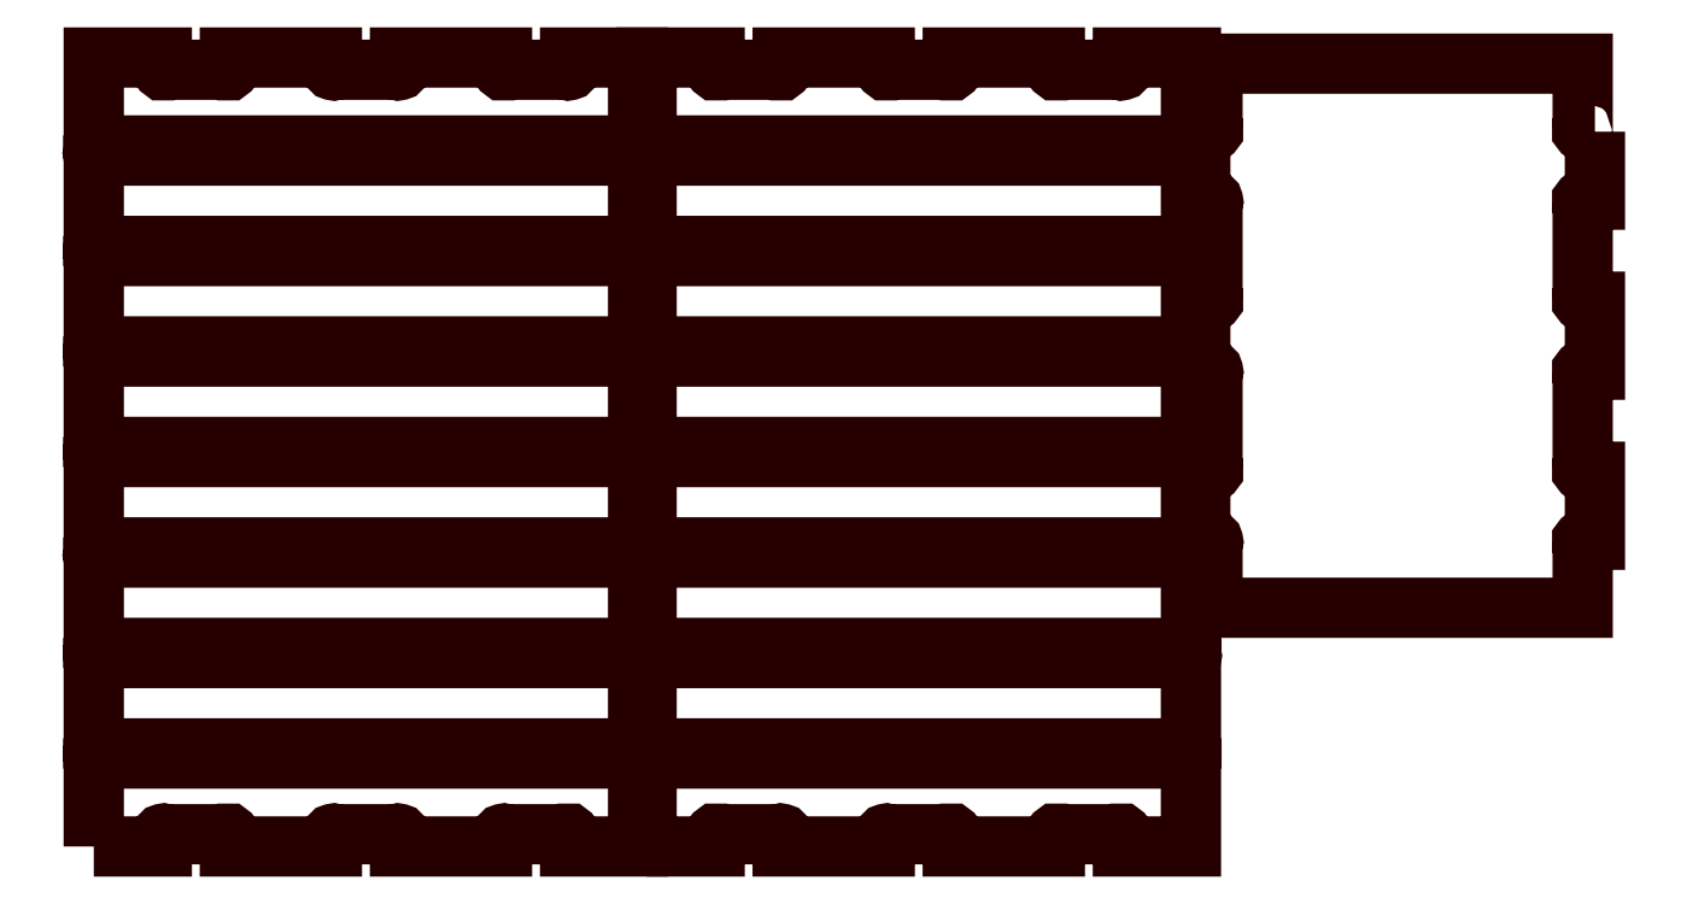
<metadata>
{"format":"dxf","ext":"dxf","renderer":"ezdxf+matplotlib","layout":"modelspace","background":"white","min_lineweight":24,"dpi":150}
</metadata>
<code>
0
SECTION
2
ENTITIES
0
POLYLINE
8
LAYER0
66
     1
10
0
20
0
30
0
70
     1
0
VERTEX
8
LAYER0
10
2229
20
1070
30
0
0
VERTEX
8
LAYER0
10
2215
20
1070
30
0
42
-1
0
VERTEX
8
LAYER0
10
2211
20
1074
30
0
0
VERTEX
8
LAYER0
10
2211
20
1170
30
0
0
VERTEX
8
LAYER0
10
1667
20
1170
30
0
0
VERTEX
8
LAYER0
10
1667
20
1074
30
0
42
-1
0
VERTEX
8
LAYER0
10
1662
20
1070
30
0
0
VERTEX
8
LAYER0
10
1649
20
1070
30
0
0
VERTEX
8
LAYER0
10
1649
20
970
30
0
0
VERTEX
8
LAYER0
10
1662
20
970
30
0
42
-1
0
VERTEX
8
LAYER0
10
1667
20
965.8
30
0
0
VERTEX
8
LAYER0
10
1667
20
824.3
30
0
42
-1
0
VERTEX
8
LAYER0
10
1662
20
820
30
0
0
VERTEX
8
LAYER0
10
1649
20
820
30
0
0
VERTEX
8
LAYER0
10
1649
20
720
30
0
0
VERTEX
8
LAYER0
10
1662
20
720
30
0
42
-1
0
VERTEX
8
LAYER0
10
1667
20
715.8
30
0
0
VERTEX
8
LAYER0
10
1667
20
574.3
30
0
42
-1
0
VERTEX
8
LAYER0
10
1662
20
570
30
0
0
VERTEX
8
LAYER0
10
1649
20
570
30
0
0
VERTEX
8
LAYER0
10
1649
20
470
30
0
0
VERTEX
8
LAYER0
10
1662
20
470
30
0
42
-1
0
VERTEX
8
LAYER0
10
1667
20
465.8
30
0
0
VERTEX
8
LAYER0
10
1667
20
370
30
0
0
VERTEX
8
LAYER0
10
2211
20
370
30
0
0
VERTEX
8
LAYER0
10
2211
20
465.8
30
0
42
-1
0
VERTEX
8
LAYER0
10
2215
20
470
30
0
0
VERTEX
8
LAYER0
10
2229
20
470
30
0
0
VERTEX
8
LAYER0
10
2229
20
570
30
0
0
VERTEX
8
LAYER0
10
2215
20
570
30
0
42
-1
0
VERTEX
8
LAYER0
10
2211
20
574.3
30
0
0
VERTEX
8
LAYER0
10
2211
20
715.8
30
0
42
-1
0
VERTEX
8
LAYER0
10
2215
20
720
30
0
0
VERTEX
8
LAYER0
10
2229
20
720
30
0
0
VERTEX
8
LAYER0
10
2229
20
820
30
0
0
VERTEX
8
LAYER0
10
2215
20
820
30
0
42
-1
0
VERTEX
8
LAYER0
10
2211
20
824.3
30
0
0
VERTEX
8
LAYER0
10
2211
20
965.8
30
0
42
-1
0
VERTEX
8
LAYER0
10
2215
20
970
30
0
0
VERTEX
8
LAYER0
10
2229
20
970
30
0
0
SEQEND
8
LAYER0
0
POLYLINE
8
LAYER0
66
     1
10
0
20
0
30
0
70
     1
0
VERTEX
8
LAYER0
10
26.61
20
1050
30
0
0
VERTEX
8
LAYER0
10
818.1
20
1050
30
0
42
-1
0
VERTEX
8
LAYER0
10
822.4
20
1046
30
0
0
VERTEX
8
LAYER0
10
822.4
20
1039
30
0
42
-1
0
VERTEX
8
LAYER0
10
818.1
20
1035
30
0
0
VERTEX
8
LAYER0
10
26.61
20
1035
30
0
42
-1
0
VERTEX
8
LAYER0
10
22.37
20
1039
30
0
0
VERTEX
8
LAYER0
10
22.37
20
1046
30
0
42
-1
0
SEQEND
8
LAYER0
0
POLYLINE
8
LAYER0
66
     1
10
0
20
0
30
0
70
     1
0
VERTEX
8
LAYER0
10
818.1
20
887.1
30
0
0
VERTEX
8
LAYER0
10
26.61
20
887.1
30
0
42
-1
0
VERTEX
8
LAYER0
10
22.37
20
891.3
30
0
0
VERTEX
8
LAYER0
10
22.37
20
897.8
30
0
42
-1
0
VERTEX
8
LAYER0
10
26.61
20
902.1
30
0
0
VERTEX
8
LAYER0
10
818.1
20
902.1
30
0
42
-1
0
VERTEX
8
LAYER0
10
822.4
20
897.8
30
0
0
VERTEX
8
LAYER0
10
822.4
20
891.3
30
0
42
-1
0
SEQEND
8
LAYER0
0
POLYLINE
8
LAYER0
66
     1
10
0
20
0
30
0
70
     1
0
VERTEX
8
LAYER0
10
26.61
20
754.3
30
0
0
VERTEX
8
LAYER0
10
818.1
20
754.3
30
0
42
-1
0
VERTEX
8
LAYER0
10
822.4
20
750.1
30
0
0
VERTEX
8
LAYER0
10
822.4
20
743.6
30
0
42
-1
0
VERTEX
8
LAYER0
10
818.1
20
739.3
30
0
0
VERTEX
8
LAYER0
10
26.61
20
739.3
30
0
42
-1
0
VERTEX
8
LAYER0
10
22.37
20
743.6
30
0
0
VERTEX
8
LAYER0
10
22.37
20
750.1
30
0
42
-1
0
SEQEND
8
LAYER0
0
POLYLINE
8
LAYER0
66
     1
10
0
20
0
30
0
70
     1
0
VERTEX
8
LAYER0
10
822.4
20
591.6
30
0
0
VERTEX
8
LAYER0
10
26.61
20
591.6
30
0
42
-1
0
VERTEX
8
LAYER0
10
22.37
20
595.8
30
0
0
VERTEX
8
LAYER0
10
22.37
20
602.3
30
0
42
-1
0
VERTEX
8
LAYER0
10
26.61
20
606.6
30
0
0
VERTEX
8
LAYER0
10
822.4
20
606.6
30
0
0
SEQEND
8
LAYER0
0
POLYLINE
8
LAYER0
66
     1
10
0
20
0
30
0
70
     1
0
VERTEX
8
LAYER0
10
818.1
20
443.8
30
0
0
VERTEX
8
LAYER0
10
26.61
20
443.8
30
0
42
-1
0
VERTEX
8
LAYER0
10
22.37
20
448.1
30
0
0
VERTEX
8
LAYER0
10
22.37
20
454.6
30
0
42
-1
0
VERTEX
8
LAYER0
10
26.61
20
458.8
30
0
0
VERTEX
8
LAYER0
10
818.1
20
458.8
30
0
42
-1
0
VERTEX
8
LAYER0
10
822.4
20
454.6
30
0
0
VERTEX
8
LAYER0
10
822.4
20
448.1
30
0
42
-1
0
SEQEND
8
LAYER0
0
POLYLINE
8
LAYER0
66
     1
10
0
20
0
30
0
70
     1
0
VERTEX
8
LAYER0
10
818.1
20
296.1
30
0
0
VERTEX
8
LAYER0
10
26.61
20
296.1
30
0
42
-1
0
VERTEX
8
LAYER0
10
22.37
20
300.3
30
0
0
VERTEX
8
LAYER0
10
22.37
20
306.8
30
0
42
-1
0
VERTEX
8
LAYER0
10
26.61
20
311.1
30
0
0
VERTEX
8
LAYER0
10
818.1
20
311.1
30
0
42
-1
0
VERTEX
8
LAYER0
10
822.4
20
306.8
30
0
0
VERTEX
8
LAYER0
10
822.4
20
300.3
30
0
42
-1
0
SEQEND
8
LAYER0
0
POLYLINE
8
LAYER0
66
     1
10
0
20
0
30
0
70
     1
0
VERTEX
8
LAYER0
10
22.37
20
19.07
30
0
0
VERTEX
8
LAYER0
10
22.37
20
37.07
30
0
0
VERTEX
8
LAYER0
10
22.37
20
148.3
30
0
0
VERTEX
8
LAYER0
10
22.37
20
163.3
30
0
0
VERTEX
8
LAYER0
10
22.37
20
296.1
30
0
0
VERTEX
8
LAYER0
10
22.37
20
311.1
30
0
0
VERTEX
8
LAYER0
10
22.37
20
443.8
30
0
0
VERTEX
8
LAYER0
10
22.37
20
458.8
30
0
0
VERTEX
8
LAYER0
10
22.37
20
591.6
30
0
0
VERTEX
8
LAYER0
10
22.37
20
606.6
30
0
0
VERTEX
8
LAYER0
10
22.37
20
739.3
30
0
0
VERTEX
8
LAYER0
10
22.37
20
754.3
30
0
0
VERTEX
8
LAYER0
10
22.37
20
887.1
30
0
0
VERTEX
8
LAYER0
10
22.37
20
902.1
30
0
0
VERTEX
8
LAYER0
10
22.37
20
1035
30
0
0
VERTEX
8
LAYER0
10
22.37
20
1050
30
0
0
VERTEX
8
LAYER0
10
22.37
20
1161
30
0
0
VERTEX
8
LAYER0
10
22.37
20
1179
30
0
0
VERTEX
8
LAYER0
10
122.4
20
1179
30
0
0
VERTEX
8
LAYER0
10
122.4
20
1165
30
0
42
1
0
VERTEX
8
LAYER0
10
126.6
20
1161
30
0
0
VERTEX
8
LAYER0
10
218.1
20
1161
30
0
42
1
0
VERTEX
8
LAYER0
10
222.4
20
1165
30
0
0
VERTEX
8
LAYER0
10
222.4
20
1179
30
0
0
VERTEX
8
LAYER0
10
372.4
20
1179
30
0
0
VERTEX
8
LAYER0
10
372.4
20
1165
30
0
42
1
0
VERTEX
8
LAYER0
10
376.6
20
1161
30
0
0
VERTEX
8
LAYER0
10
468.1
20
1161
30
0
42
1
0
VERTEX
8
LAYER0
10
472.4
20
1165
30
0
0
VERTEX
8
LAYER0
10
472.4
20
1179
30
0
0
VERTEX
8
LAYER0
10
622.4
20
1179
30
0
0
VERTEX
8
LAYER0
10
622.4
20
1165
30
0
42
1
0
VERTEX
8
LAYER0
10
626.6
20
1161
30
0
0
VERTEX
8
LAYER0
10
718.1
20
1161
30
0
42
1
0
VERTEX
8
LAYER0
10
722.4
20
1165
30
0
0
VERTEX
8
LAYER0
10
722.4
20
1179
30
0
0
VERTEX
8
LAYER0
10
822.4
20
1179
30
0
0
VERTEX
8
LAYER0
10
822.4
20
1161
30
0
0
VERTEX
8
LAYER0
10
822.4
20
1050
30
0
0
VERTEX
8
LAYER0
10
822.4
20
1035
30
0
0
VERTEX
8
LAYER0
10
822.4
20
902.1
30
0
0
VERTEX
8
LAYER0
10
822.4
20
887.1
30
0
0
VERTEX
8
LAYER0
10
822.4
20
754.3
30
0
0
VERTEX
8
LAYER0
10
822.4
20
739.3
30
0
0
VERTEX
8
LAYER0
10
822.4
20
606.6
30
0
0
VERTEX
8
LAYER0
10
822.4
20
591.6
30
0
0
VERTEX
8
LAYER0
10
822.4
20
458.8
30
0
0
VERTEX
8
LAYER0
10
822.4
20
443.8
30
0
0
VERTEX
8
LAYER0
10
822.4
20
311.1
30
0
0
VERTEX
8
LAYER0
10
822.4
20
296.1
30
0
0
VERTEX
8
LAYER0
10
822.4
20
163.3
30
0
0
VERTEX
8
LAYER0
10
822.4
20
148.3
30
0
0
VERTEX
8
LAYER0
10
822.4
20
37.07
30
0
0
VERTEX
8
LAYER0
10
822.4
20
19.07
30
0
0
VERTEX
8
LAYER0
10
722.4
20
19.07
30
0
0
VERTEX
8
LAYER0
10
722.4
20
32.82
30
0
42
1
0
VERTEX
8
LAYER0
10
718.1
20
37.07
30
0
0
VERTEX
8
LAYER0
10
626.6
20
37.07
30
0
42
1
0
VERTEX
8
LAYER0
10
622.4
20
32.82
30
0
0
VERTEX
8
LAYER0
10
622.4
20
19.07
30
0
0
VERTEX
8
LAYER0
10
472.4
20
19.07
30
0
0
VERTEX
8
LAYER0
10
472.4
20
32.82
30
0
42
1
0
VERTEX
8
LAYER0
10
468.1
20
37.07
30
0
0
VERTEX
8
LAYER0
10
376.6
20
37.07
30
0
42
1
0
VERTEX
8
LAYER0
10
372.4
20
32.82
30
0
0
VERTEX
8
LAYER0
10
372.4
20
19.07
30
0
0
VERTEX
8
LAYER0
10
222.4
20
19.07
30
0
0
VERTEX
8
LAYER0
10
222.4
20
32.82
30
0
42
1
0
VERTEX
8
LAYER0
10
218.1
20
37.07
30
0
0
VERTEX
8
LAYER0
10
126.6
20
37.07
30
0
42
1
0
VERTEX
8
LAYER0
10
122.4
20
32.82
30
0
0
VERTEX
8
LAYER0
10
122.4
20
19.07
30
0
0
SEQEND
8
LAYER0
0
POLYLINE
8
LAYER0
66
     1
10
0
20
0
30
0
70
     1
0
VERTEX
8
LAYER0
10
26.61
20
163.3
30
0
0
VERTEX
8
LAYER0
10
818.1
20
163.3
30
0
42
-1
0
VERTEX
8
LAYER0
10
822.4
20
159.1
30
0
0
VERTEX
8
LAYER0
10
822.4
20
152.6
30
0
42
-1
0
VERTEX
8
LAYER0
10
818.1
20
148.3
30
0
0
VERTEX
8
LAYER0
10
26.61
20
148.3
30
0
42
-1
0
VERTEX
8
LAYER0
10
22.37
20
152.6
30
0
0
VERTEX
8
LAYER0
10
22.37
20
159.1
30
0
42
-1
0
SEQEND
8
LAYER0
0
POLYLINE
8
LAYER0
66
     1
10
0
20
0
30
0
70
     1
0
VERTEX
8
LAYER0
10
839.1
20
1050
30
0
0
VERTEX
8
LAYER0
10
1631
20
1050
30
0
42
-1
0
VERTEX
8
LAYER0
10
1635
20
1046
30
0
0
VERTEX
8
LAYER0
10
1635
20
1039
30
0
42
-1
0
VERTEX
8
LAYER0
10
1631
20
1035
30
0
0
VERTEX
8
LAYER0
10
839.1
20
1035
30
0
42
-1
0
VERTEX
8
LAYER0
10
834.8
20
1039
30
0
0
VERTEX
8
LAYER0
10
834.8
20
1046
30
0
42
-1
0
SEQEND
8
LAYER0
0
POLYLINE
8
LAYER0
66
     1
10
0
20
0
30
0
70
     1
0
VERTEX
8
LAYER0
10
1631
20
887.1
30
0
0
VERTEX
8
LAYER0
10
839.1
20
887.1
30
0
42
-1
0
VERTEX
8
LAYER0
10
834.8
20
891.3
30
0
0
VERTEX
8
LAYER0
10
834.8
20
897.8
30
0
42
-1
0
VERTEX
8
LAYER0
10
839.1
20
902.1
30
0
0
VERTEX
8
LAYER0
10
1631
20
902.1
30
0
42
-1
0
VERTEX
8
LAYER0
10
1635
20
897.8
30
0
0
VERTEX
8
LAYER0
10
1635
20
891.3
30
0
42
-1
0
SEQEND
8
LAYER0
0
POLYLINE
8
LAYER0
66
     1
10
0
20
0
30
0
70
     1
0
VERTEX
8
LAYER0
10
839.1
20
754.3
30
0
0
VERTEX
8
LAYER0
10
1631
20
754.3
30
0
42
-1
0
VERTEX
8
LAYER0
10
1635
20
750.1
30
0
0
VERTEX
8
LAYER0
10
1635
20
743.6
30
0
42
-1
0
VERTEX
8
LAYER0
10
1631
20
739.3
30
0
0
VERTEX
8
LAYER0
10
839.1
20
739.3
30
0
42
-1
0
VERTEX
8
LAYER0
10
834.8
20
743.6
30
0
0
VERTEX
8
LAYER0
10
834.8
20
750.1
30
0
42
-1
0
SEQEND
8
LAYER0
0
POLYLINE
8
LAYER0
66
     1
10
0
20
0
30
0
70
     1
0
VERTEX
8
LAYER0
10
1635
20
591.6
30
0
0
VERTEX
8
LAYER0
10
839.1
20
591.6
30
0
42
-1
0
VERTEX
8
LAYER0
10
834.8
20
595.8
30
0
0
VERTEX
8
LAYER0
10
834.8
20
602.3
30
0
42
-1
0
VERTEX
8
LAYER0
10
839.1
20
606.6
30
0
0
VERTEX
8
LAYER0
10
1635
20
606.6
30
0
0
SEQEND
8
LAYER0
0
POLYLINE
8
LAYER0
66
     1
10
0
20
0
30
0
70
     1
0
VERTEX
8
LAYER0
10
1631
20
443.8
30
0
0
VERTEX
8
LAYER0
10
839.1
20
443.8
30
0
42
-1
0
VERTEX
8
LAYER0
10
834.8
20
448.1
30
0
0
VERTEX
8
LAYER0
10
834.8
20
454.6
30
0
42
-1
0
VERTEX
8
LAYER0
10
839.1
20
458.8
30
0
0
VERTEX
8
LAYER0
10
1631
20
458.8
30
0
42
-1
0
VERTEX
8
LAYER0
10
1635
20
454.6
30
0
0
VERTEX
8
LAYER0
10
1635
20
448.1
30
0
42
-1
0
SEQEND
8
LAYER0
0
POLYLINE
8
LAYER0
66
     1
10
0
20
0
30
0
70
     1
0
VERTEX
8
LAYER0
10
1631
20
296.1
30
0
0
VERTEX
8
LAYER0
10
839.1
20
296.1
30
0
42
-1
0
VERTEX
8
LAYER0
10
834.8
20
300.3
30
0
0
VERTEX
8
LAYER0
10
834.8
20
306.8
30
0
42
-1
0
VERTEX
8
LAYER0
10
839.1
20
311.1
30
0
0
VERTEX
8
LAYER0
10
1631
20
311.1
30
0
42
-1
0
VERTEX
8
LAYER0
10
1635
20
306.8
30
0
0
VERTEX
8
LAYER0
10
1635
20
300.3
30
0
42
-1
0
SEQEND
8
LAYER0
0
POLYLINE
8
LAYER0
66
     1
10
0
20
0
30
0
70
     1
0
VERTEX
8
LAYER0
10
834.8
20
19.07
30
0
0
VERTEX
8
LAYER0
10
834.8
20
37.07
30
0
0
VERTEX
8
LAYER0
10
834.8
20
148.3
30
0
0
VERTEX
8
LAYER0
10
834.8
20
163.3
30
0
0
VERTEX
8
LAYER0
10
834.8
20
296.1
30
0
0
VERTEX
8
LAYER0
10
834.8
20
311.1
30
0
0
VERTEX
8
LAYER0
10
834.8
20
443.8
30
0
0
VERTEX
8
LAYER0
10
834.8
20
458.8
30
0
0
VERTEX
8
LAYER0
10
834.8
20
591.6
30
0
0
VERTEX
8
LAYER0
10
834.8
20
606.6
30
0
0
VERTEX
8
LAYER0
10
834.8
20
739.3
30
0
0
VERTEX
8
LAYER0
10
834.8
20
754.3
30
0
0
VERTEX
8
LAYER0
10
834.8
20
887.1
30
0
0
VERTEX
8
LAYER0
10
834.8
20
902.1
30
0
0
VERTEX
8
LAYER0
10
834.8
20
1035
30
0
0
VERTEX
8
LAYER0
10
834.8
20
1050
30
0
0
VERTEX
8
LAYER0
10
834.8
20
1161
30
0
0
VERTEX
8
LAYER0
10
834.8
20
1179
30
0
0
VERTEX
8
LAYER0
10
934.8
20
1179
30
0
0
VERTEX
8
LAYER0
10
934.8
20
1165
30
0
42
1
0
VERTEX
8
LAYER0
10
939.1
20
1161
30
0
0
VERTEX
8
LAYER0
10
1031
20
1161
30
0
42
1
0
VERTEX
8
LAYER0
10
1035
20
1165
30
0
0
VERTEX
8
LAYER0
10
1035
20
1179
30
0
0
VERTEX
8
LAYER0
10
1185
20
1179
30
0
0
VERTEX
8
LAYER0
10
1185
20
1165
30
0
42
1
0
VERTEX
8
LAYER0
10
1189
20
1161
30
0
0
VERTEX
8
LAYER0
10
1281
20
1161
30
0
42
1
0
VERTEX
8
LAYER0
10
1285
20
1165
30
0
0
VERTEX
8
LAYER0
10
1285
20
1179
30
0
0
VERTEX
8
LAYER0
10
1435
20
1179
30
0
0
VERTEX
8
LAYER0
10
1435
20
1165
30
0
42
1
0
VERTEX
8
LAYER0
10
1439
20
1161
30
0
0
VERTEX
8
LAYER0
10
1531
20
1161
30
0
42
1
0
VERTEX
8
LAYER0
10
1535
20
1165
30
0
0
VERTEX
8
LAYER0
10
1535
20
1179
30
0
0
VERTEX
8
LAYER0
10
1635
20
1179
30
0
0
VERTEX
8
LAYER0
10
1635
20
1161
30
0
0
VERTEX
8
LAYER0
10
1635
20
1050
30
0
0
VERTEX
8
LAYER0
10
1635
20
1035
30
0
0
VERTEX
8
LAYER0
10
1635
20
902.1
30
0
0
VERTEX
8
LAYER0
10
1635
20
887.1
30
0
0
VERTEX
8
LAYER0
10
1635
20
754.3
30
0
0
VERTEX
8
LAYER0
10
1635
20
739.3
30
0
0
VERTEX
8
LAYER0
10
1635
20
606.6
30
0
0
VERTEX
8
LAYER0
10
1635
20
591.6
30
0
0
VERTEX
8
LAYER0
10
1635
20
458.8
30
0
0
VERTEX
8
LAYER0
10
1635
20
443.8
30
0
0
VERTEX
8
LAYER0
10
1635
20
311.1
30
0
0
VERTEX
8
LAYER0
10
1635
20
296.1
30
0
0
VERTEX
8
LAYER0
10
1635
20
163.3
30
0
0
VERTEX
8
LAYER0
10
1635
20
148.3
30
0
0
VERTEX
8
LAYER0
10
1635
20
37.07
30
0
0
VERTEX
8
LAYER0
10
1635
20
19.07
30
0
0
VERTEX
8
LAYER0
10
1535
20
19.07
30
0
0
VERTEX
8
LAYER0
10
1535
20
32.82
30
0
42
1
0
VERTEX
8
LAYER0
10
1531
20
37.07
30
0
0
VERTEX
8
LAYER0
10
1439
20
37.07
30
0
42
1
0
VERTEX
8
LAYER0
10
1435
20
32.82
30
0
0
VERTEX
8
LAYER0
10
1435
20
19.07
30
0
0
VERTEX
8
LAYER0
10
1285
20
19.07
30
0
0
VERTEX
8
LAYER0
10
1285
20
32.82
30
0
42
1
0
VERTEX
8
LAYER0
10
1281
20
37.07
30
0
0
VERTEX
8
LAYER0
10
1189
20
37.07
30
0
42
1
0
VERTEX
8
LAYER0
10
1185
20
32.82
30
0
0
VERTEX
8
LAYER0
10
1185
20
19.07
30
0
0
VERTEX
8
LAYER0
10
1035
20
19.07
30
0
0
VERTEX
8
LAYER0
10
1035
20
32.82
30
0
42
1
0
VERTEX
8
LAYER0
10
1031
20
37.07
30
0
0
VERTEX
8
LAYER0
10
939.1
20
37.07
30
0
42
1
0
VERTEX
8
LAYER0
10
934.8
20
32.82
30
0
0
VERTEX
8
LAYER0
10
934.8
20
19.07
30
0
0
SEQEND
8
LAYER0
0
POLYLINE
8
LAYER0
66
     1
10
0
20
0
30
0
70
     1
0
VERTEX
8
LAYER0
10
839.1
20
163.3
30
0
0
VERTEX
8
LAYER0
10
1631
20
163.3
30
0
42
-1
0
VERTEX
8
LAYER0
10
1635
20
159.1
30
0
0
VERTEX
8
LAYER0
10
1635
20
152.6
30
0
42
-1
0
VERTEX
8
LAYER0
10
1631
20
148.3
30
0
0
VERTEX
8
LAYER0
10
839.1
20
148.3
30
0
42
-1
0
VERTEX
8
LAYER0
10
834.8
20
152.6
30
0
0
VERTEX
8
LAYER0
10
834.8
20
159.1
30
0
42
-1
0
SEQEND
8
LAYER0
0
ENDSEC
0
EOF

</code>
